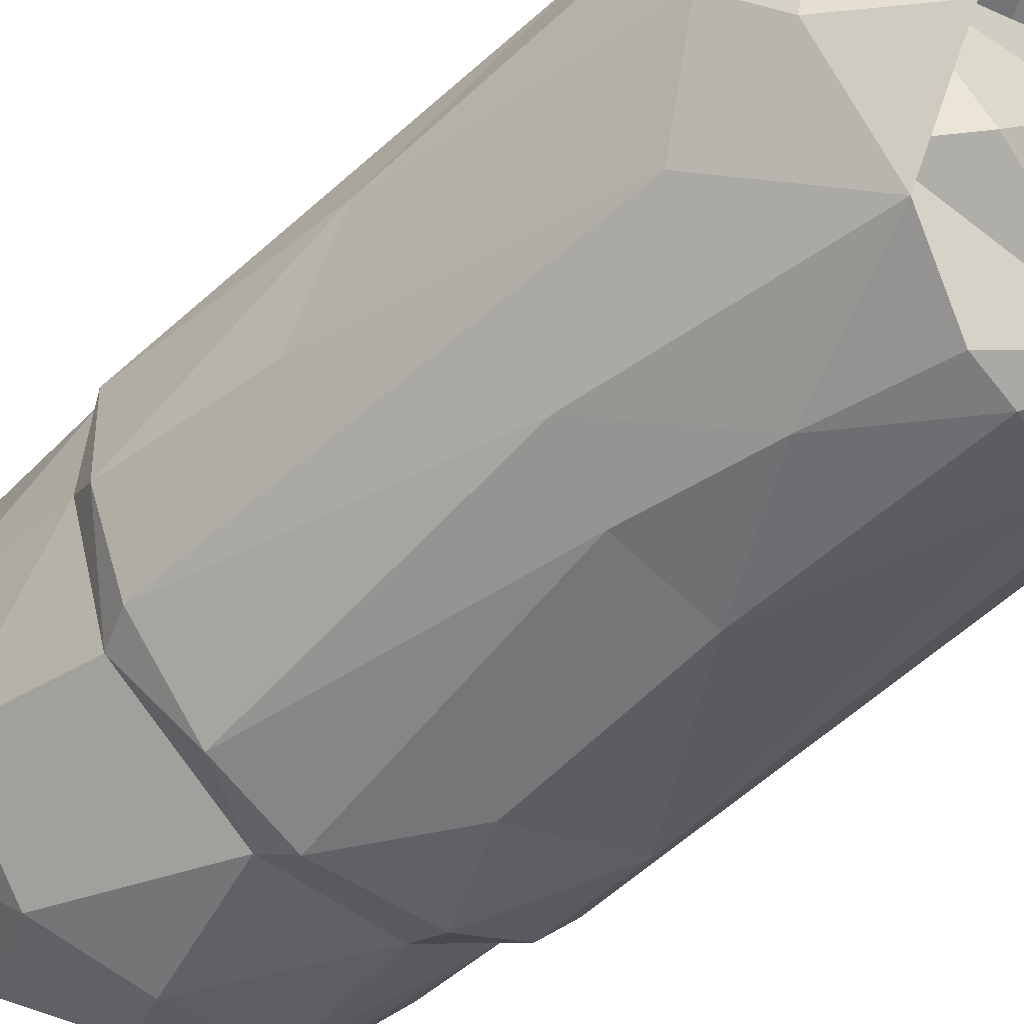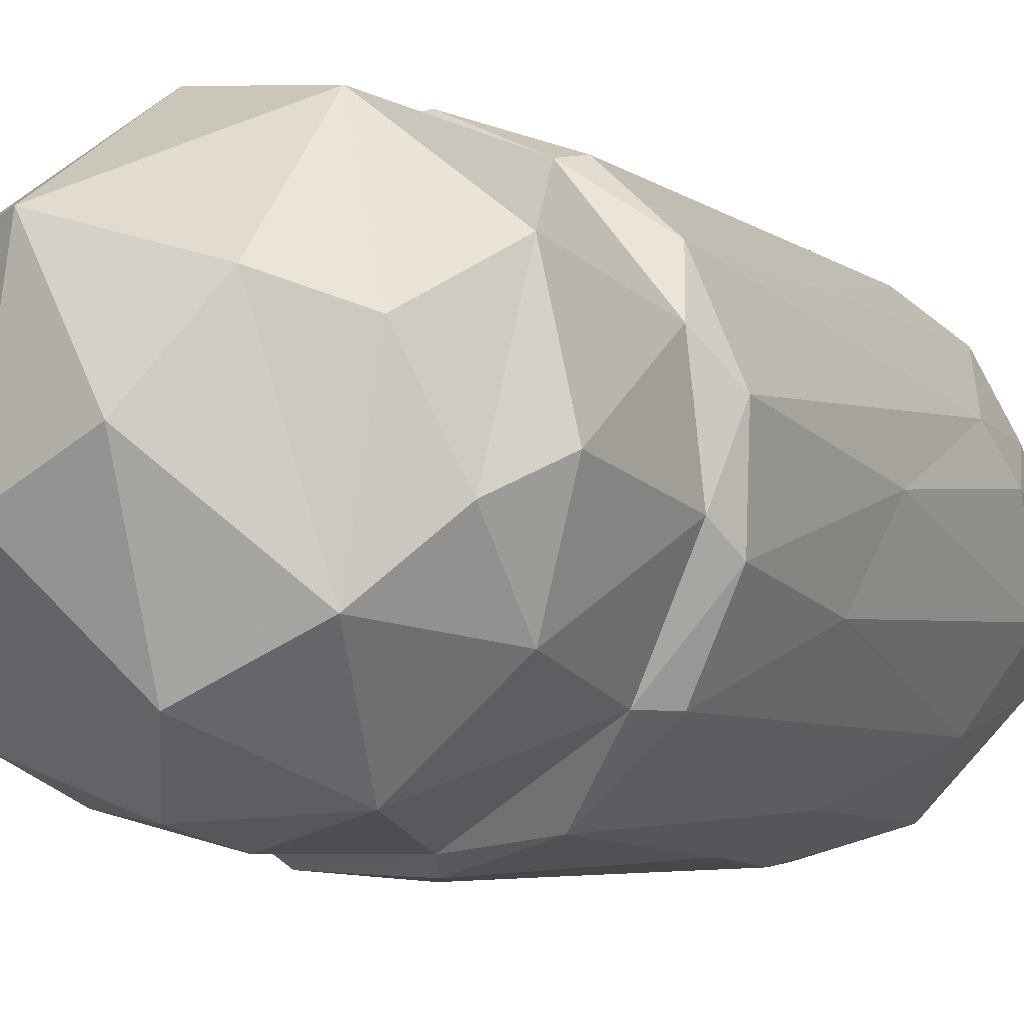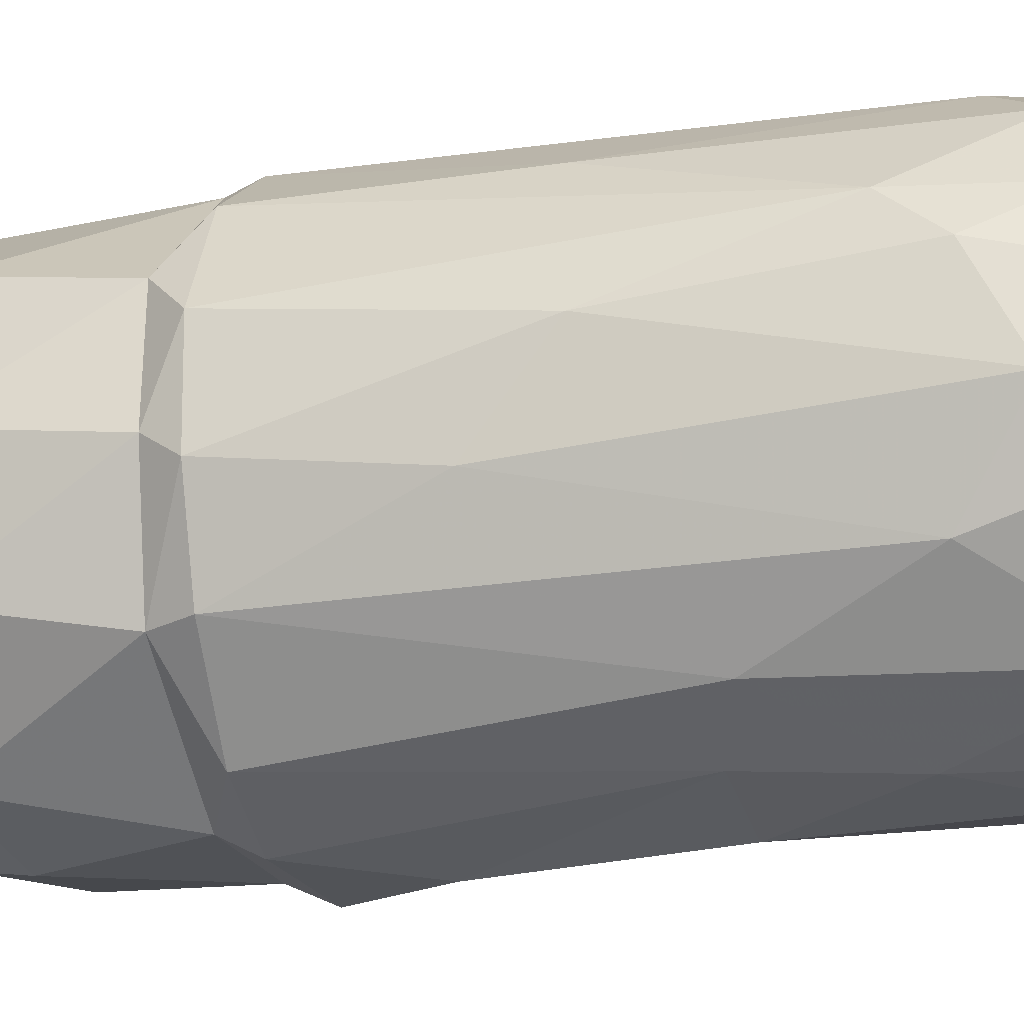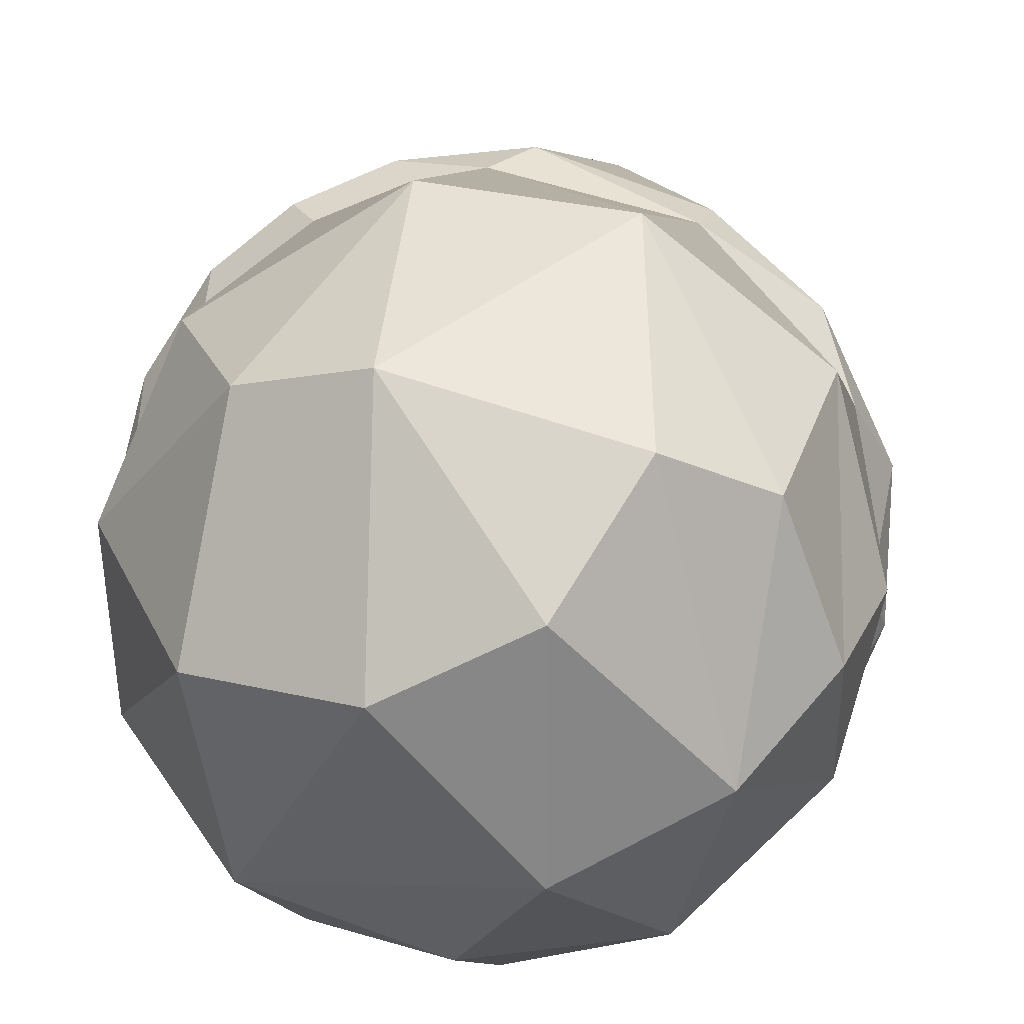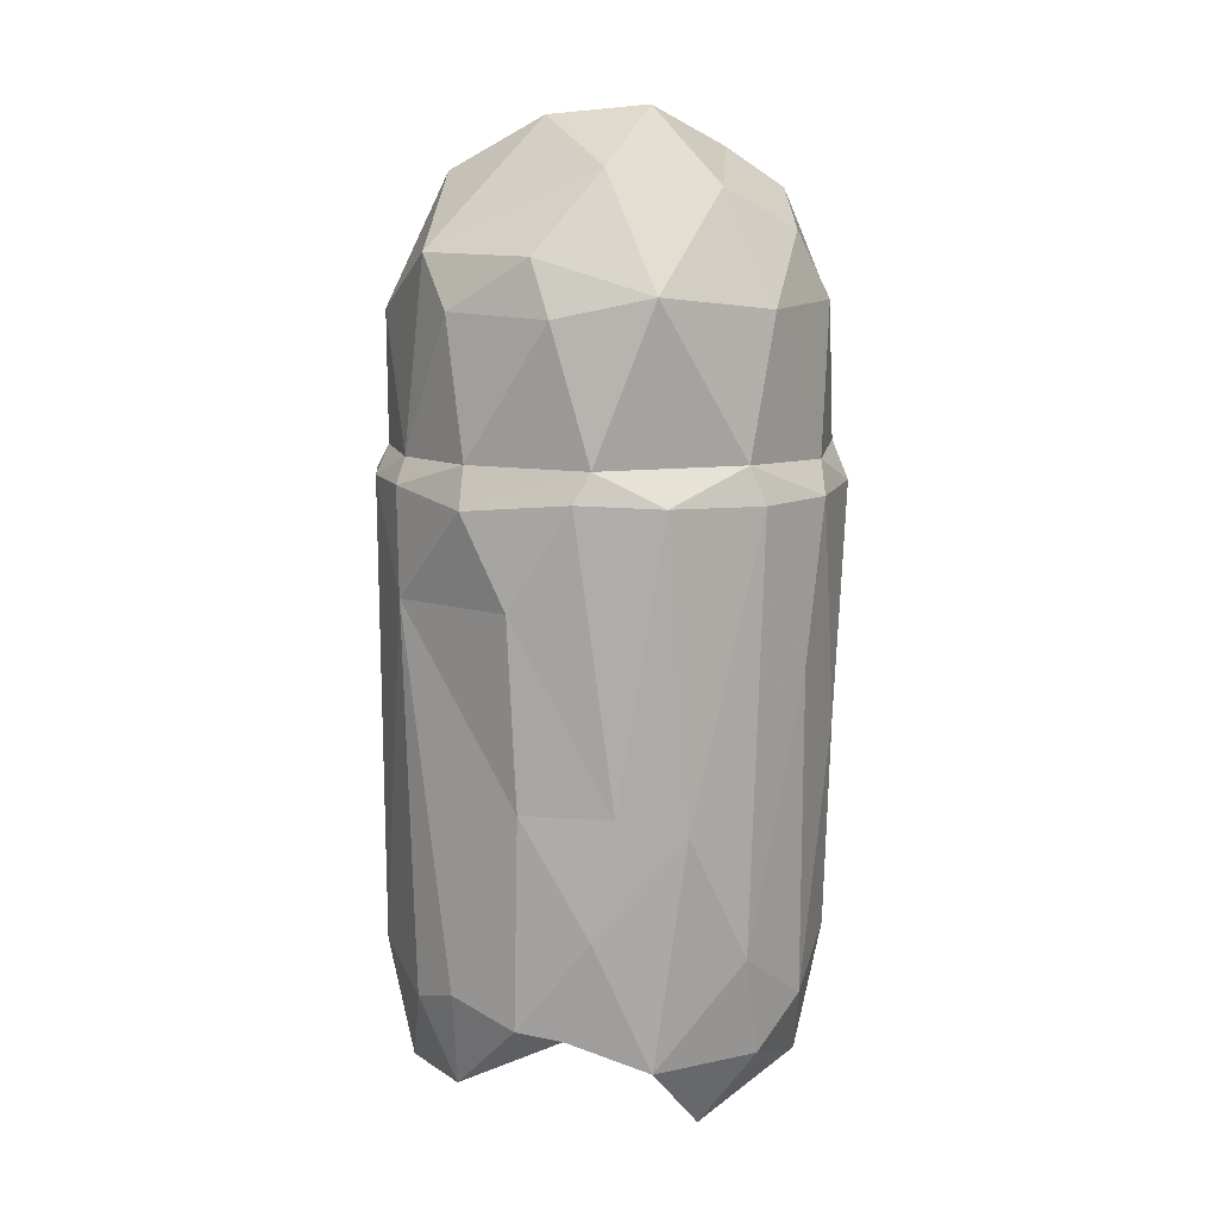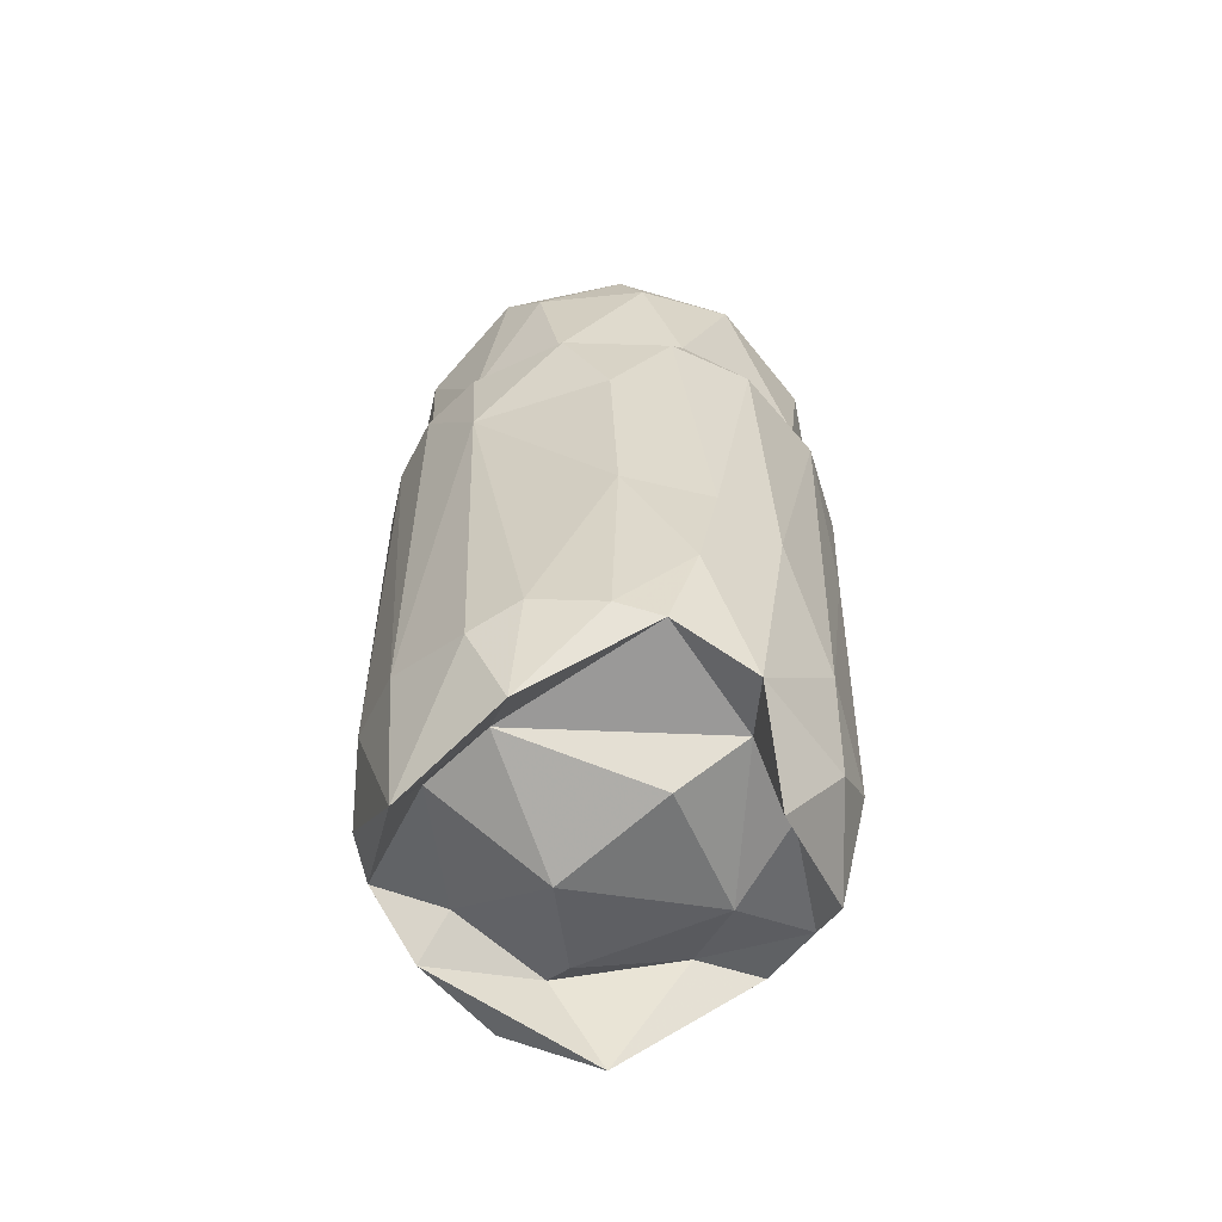
<metadata>
{"format":"obj","ext":"obj","renderer":"f3d","projection":"perspective","resolution":1024,"background":"white","views":[{"elev":-52.2,"azim":135.9,"up":"+Y"},{"elev":-5.4,"azim":29.3,"up":"+Y"},{"elev":-25.3,"azim":106.0,"up":"+Y"},{"elev":7.0,"azim":2.7,"up":"+Y"},{"elev":12.6,"azim":16.5,"up":"+Z"},{"elev":-59.2,"azim":-6.9,"up":"+Z"}]}
</metadata>
<code>
v 0.02784 -0.01551 0.04594
v 0.01811 0.02862 0.01883
v 0.02761 0.0203 0.01972
v -0.02629 0.01925 -0.04251
v -0.01758 0.02917 0.02215
v 0.01032 -0.03151 -0.02137
v -0.003218 0.01642 -0.06134
v 0.009803 0.032 0.002868
v 0.002953 -0.03194 -0.05388
v 0.02164 -0.008486 -0.05985
v 0.02304 0.02067 -0.05461
v 0.005956 -0.01268 -0.06244
v -0.0166 -0.01607 -0.0573
v 0.02781 0.01705 0.04594
v 0.01687 -0.02955 0.02092
v -0.02931 -0.01564 -0.04799
v -0.03223 0.005407 -0.05213
v 0.03037 0.01114 -0.03941
v -0.0305 0.004966 0.04824
v 0.01833 -0.01676 -0.07059
v -0.02481 0.02346 0.02112
v 0.01634 0.00604 -0.05972
v -0.02878 -0.01258 0.02527
v 0.01375 0.01272 0.06647
v 0.03196 -0.0002514 0.04615
v 0.03023 0.01239 0.02488
v 0.002965 0.034 0.01971
v -0.02248 0.01936 -0.06009
v 0.01695 0.02769 0.02319
v -0.02971 0.01246 -0.05331
v 0.02664 -0.01549 -0.05935
v -0.01442 -0.02748 0.0456
v 0.01525 -0.01767 -0.05598
v -0.01929 -0.02277 0.05306
v 0.0194 -0.02708 -0.02433
v -0.01133 -0.0296 0.02556
v -0.02327 -0.02402 0.02143
v -0.02743 -0.01078 -0.06815
v -0.003017 -0.03319 -0.02139
v -0.01505 -0.0255 -0.06495
v -0.03272 -0.007297 0.02119
v -0.02219 -0.004415 0.06323
v -0.003854 -0.03271 -0.05295
v 0.03374 0.006793 0.01996
v -0.0009129 0.03235 0.02391
v -0.007379 -0.005642 0.07103
v 0.03102 -0.008075 -0.0526
v -0.002003 -0.02888 0.05315
v 0.001226 -0.03121 0.04523
v 0.01726 0.02647 -0.0477
v 0.0129 0.01802 -0.05533
v 0.03159 -0.01047 -0.00378
v -0.01555 0.02787 0.0251
v -0.005693 0.02151 -0.05806
v 0.01245 0.02955 0.04962
v 0.004963 -0.03326 0.02149
v -0.01952 0.02561 -0.04932
v 0.02816 -0.004784 0.05583
v 0.00752 0.03047 -0.05584
v 0.005984 0.0007506 0.07238
v -0.0006744 0.03184 -0.04827
v -0.009026 0.03281 0.01976
v -0.02074 -0.02572 -0.05222
v 0.0254 -0.01939 0.02561
v 0.02326 0.008941 0.06091
v -0.03079 0.01418 0.02031
v -0.01892 0.01418 -0.05465
v -0.02395 -0.006289 -0.05685
v -0.03147 0.005312 0.02563
v 0.02596 -0.01973 -0.04389
v 0.002444 0.02342 -0.07182
v -0.02514 0.01946 0.02487
v -0.03362 0.002156 0.0223
v -0.005531 0.03196 0.04616
v -0.0328 -0.004412 -0.04522
v -0.01059 0.03065 -0.03962
v -0.01149 0.02731 -0.06279
v 0.02768 0.01056 -0.05683
v 0.03167 0.004825 -0.04638
v 0.007195 -0.03249 -0.03894
v -0.01102 -0.03259 0.01982
v 0.02863 0.0002661 -0.06482
v 0.03182 -0.003593 0.02444
v 0.01989 -0.01342 0.06183
v 0.03313 0.001831 -0.01384
v 0.0147 -0.02803 -0.05892
v -0.02264 -0.02514 0.005789
v -0.01826 0.01703 0.06092
v 0.02779 -0.01941 0.02021
v 0.02615 0.02039 -0.01216
v 0.005609 -0.0205 0.06441
v -0.006967 0.01889 0.06661
v -0.006871 0.001259 -0.06488
v -0.02409 0.02083 0.04488
v -0.01411 -0.02994 -0.04979
v 0.01495 -0.02779 0.0482
v -0.004156 -0.03371 0.006456
v -0.02931 -0.01646 0.02139
v -0.02291 -0.02132 0.02501
v 0.03325 -0.007147 0.01987
v -0.02944 -0.01114 0.04425
v 0.006946 -0.03123 0.02571
f 47 79 85
f 85 79 18
f 47 85 52
f 52 85 100
f 85 44 100
f 100 44 83
f 47 82 79
f 70 47 52
f 44 85 18
f 89 52 100
f 83 44 26
f 31 82 47
f 82 78 79
f 78 18 79
f 70 31 47
f 89 70 52
f 100 64 89
f 100 83 64
f 26 44 3
f 25 83 26
f 1 83 25
f 26 14 25
f 44 18 3
f 1 64 83
f 1 25 58
f 18 78 11
f 58 25 14
f 82 31 20
f 11 90 18
f 70 89 35
f 18 90 3
f 14 65 58
f 15 35 89
f 10 82 20
f 78 82 10
f 86 31 70
f 26 3 29
f 1 58 84
f 20 31 86
f 35 86 70
f 15 89 64
f 1 96 64
f 96 1 84
f 33 22 10
f 51 78 22
f 11 50 90
f 26 29 14
f 65 84 58
f 51 11 78
f 10 20 33
f 3 90 2
f 2 29 3
f 2 90 50
f 102 15 64
f 102 64 96
f 14 29 55
f 6 35 15
f 80 86 35
f 80 35 6
f 65 14 55
f 24 84 65
f 33 20 86
f 12 22 33
f 59 50 11
f 8 2 50
f 56 15 102
f 27 29 2
f 96 84 91
f 24 65 55
f 84 24 60
f 9 86 80
f 59 11 71
f 59 8 50
f 56 6 15
f 27 2 8
f 60 91 84
f 93 22 12
f 11 51 71
f 33 86 9
f 39 6 97
f 97 6 56
f 49 102 96
f 49 96 48
f 91 48 96
f 43 9 80
f 55 29 45
f 22 93 7
f 71 51 54
f 39 80 6
f 29 27 45
f 43 80 39
f 97 56 81
f 55 45 74
f 92 24 55
f 13 33 9
f 27 8 61
f 81 56 102
f 33 13 12
f 61 8 59
f 60 46 91
f 102 49 36
f 7 54 51
f 60 24 92
f 71 77 59
f 40 9 43
f 13 9 40
f 61 59 77
f 81 102 36
f 28 77 71
f 93 12 13
f 49 32 36
f 32 49 48
f 74 92 55
f 46 60 92
f 95 43 39
f 62 45 27
f 48 91 34
f 27 61 62
f 28 71 54
f 43 95 40
f 87 39 97
f 34 32 48
f 61 76 62
f 76 61 77
f 68 93 13
f 7 93 67
f 54 7 67
f 95 39 87
f 74 45 53
f 38 13 40
f 63 40 95
f 67 28 54
f 5 62 76
f 87 97 81
f 37 81 36
f 74 88 92
f 63 95 87
f 76 57 5
f 62 53 45
f 88 42 92
f 46 92 42
f 63 38 40
f 77 57 76
f 99 36 32
f 68 67 93
f 87 81 37
f 36 99 37
f 5 53 62
f 32 34 99
f 94 88 74
f 57 77 28
f 21 5 57
f 53 94 74
f 63 16 38
f 87 16 63
f 94 53 72
f 72 53 21
f 53 5 21
f 101 99 34
f 13 38 68
f 28 67 30
f 68 30 67
f 4 57 28
f 4 21 57
f 98 87 37
f 98 37 99
f 98 99 23
f 4 28 30
f 99 101 23
f 101 34 42
f 30 68 38
f 98 16 87
f 21 4 66
f 88 94 19
f 42 88 19
f 4 30 66
f 72 69 94
f 19 101 42
f 17 30 38
f 17 38 75
f 75 38 16
f 66 30 17
f 75 16 41
f 41 16 98
f 41 98 23
f 66 72 21
f 23 101 69
f 94 69 19
f 73 75 41
f 69 41 23
f 69 72 66
f 19 69 101
f 73 17 75
f 66 17 73
f 73 41 69
f 66 73 69
f 7 51 22
f 46 34 91
f 46 42 34
f 22 78 10

</code>
